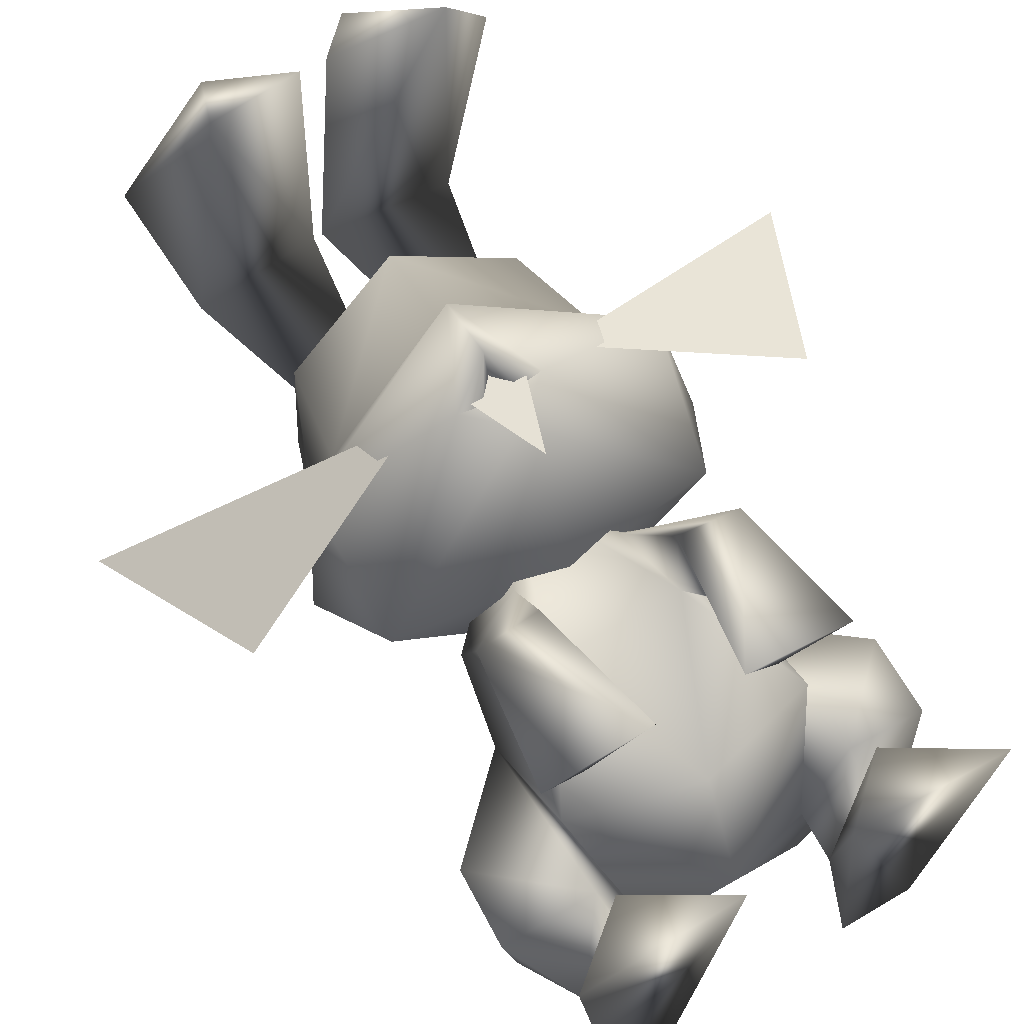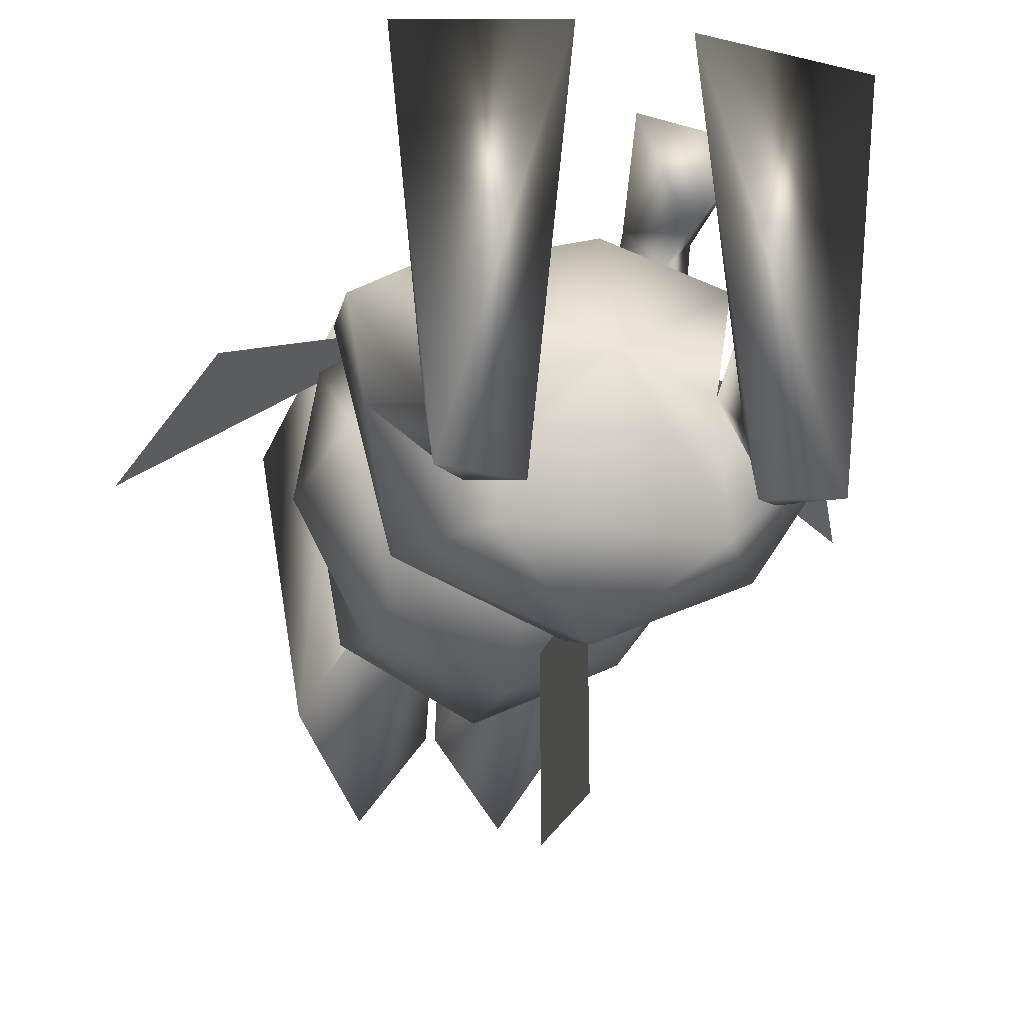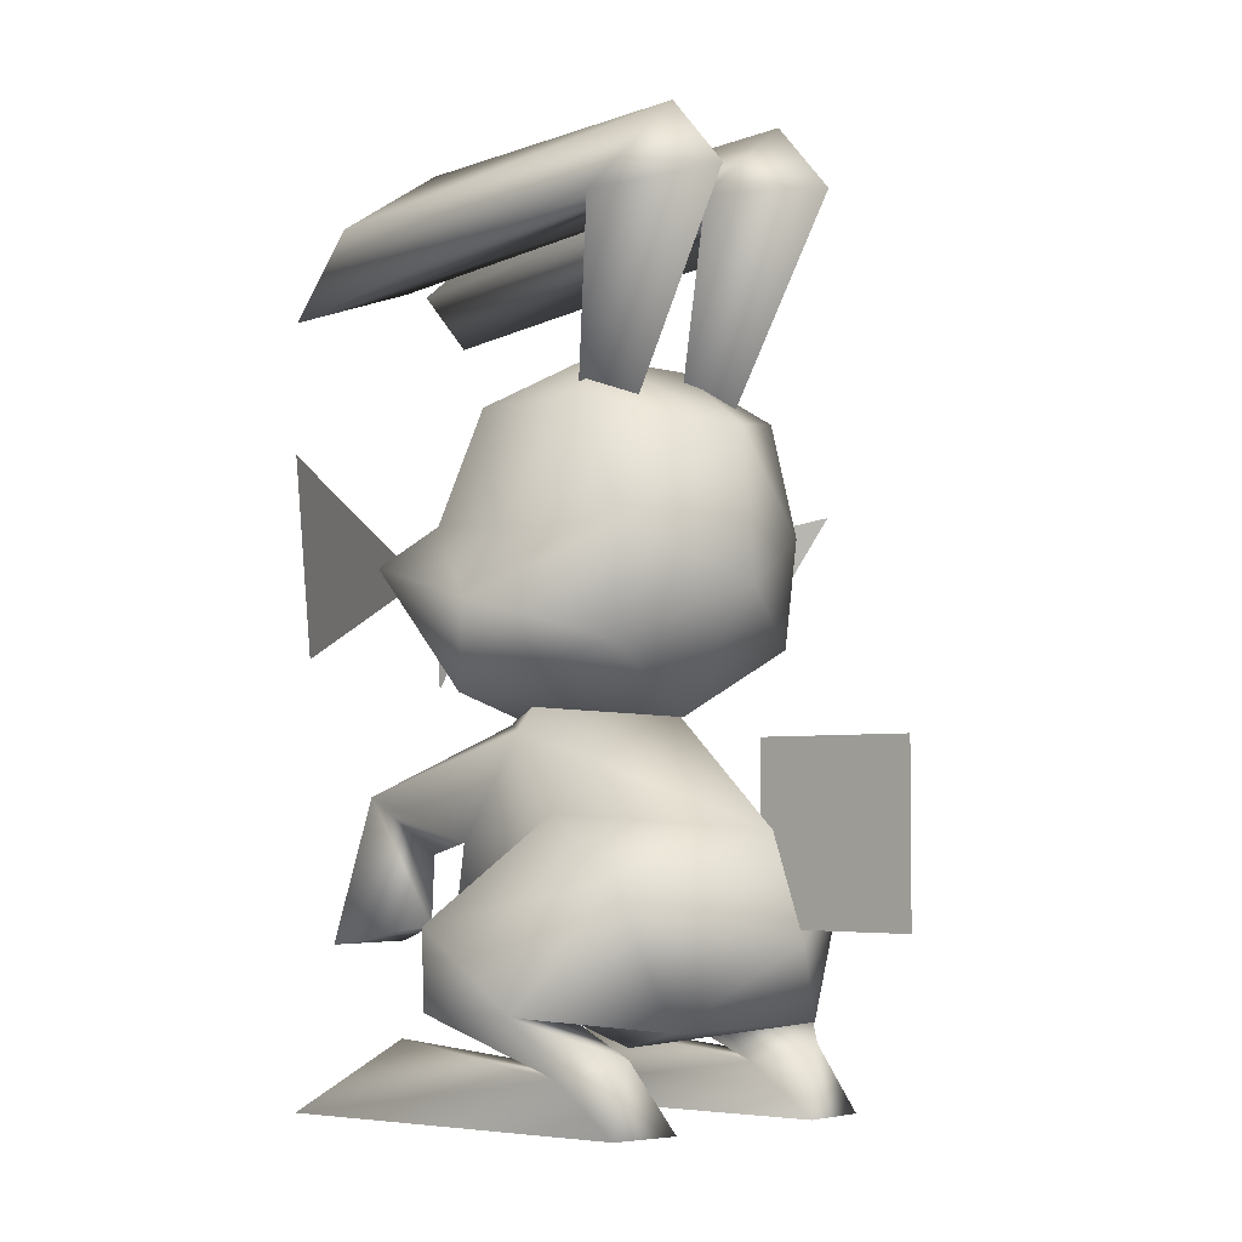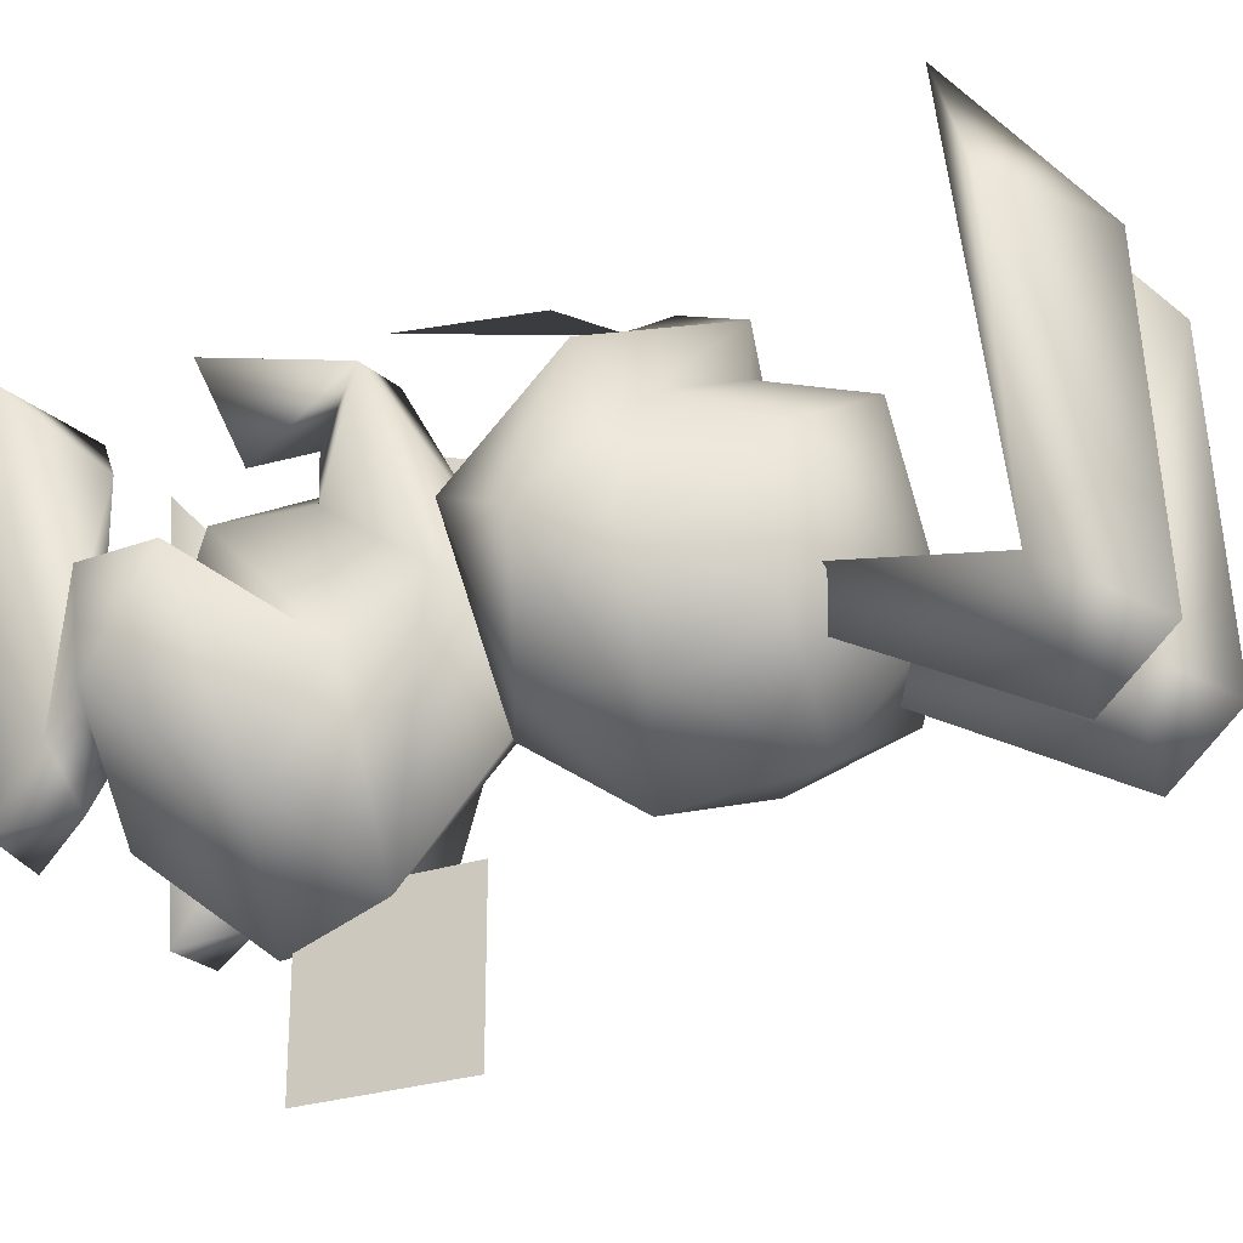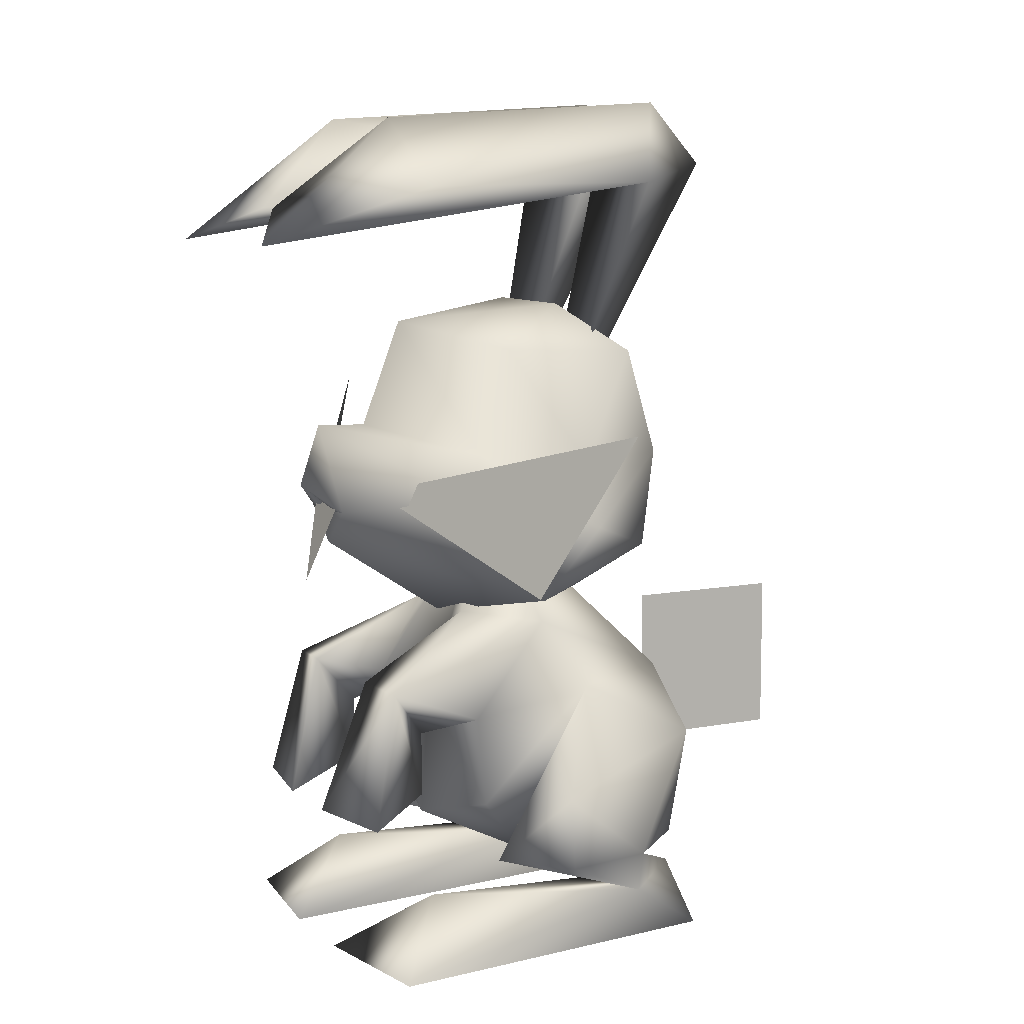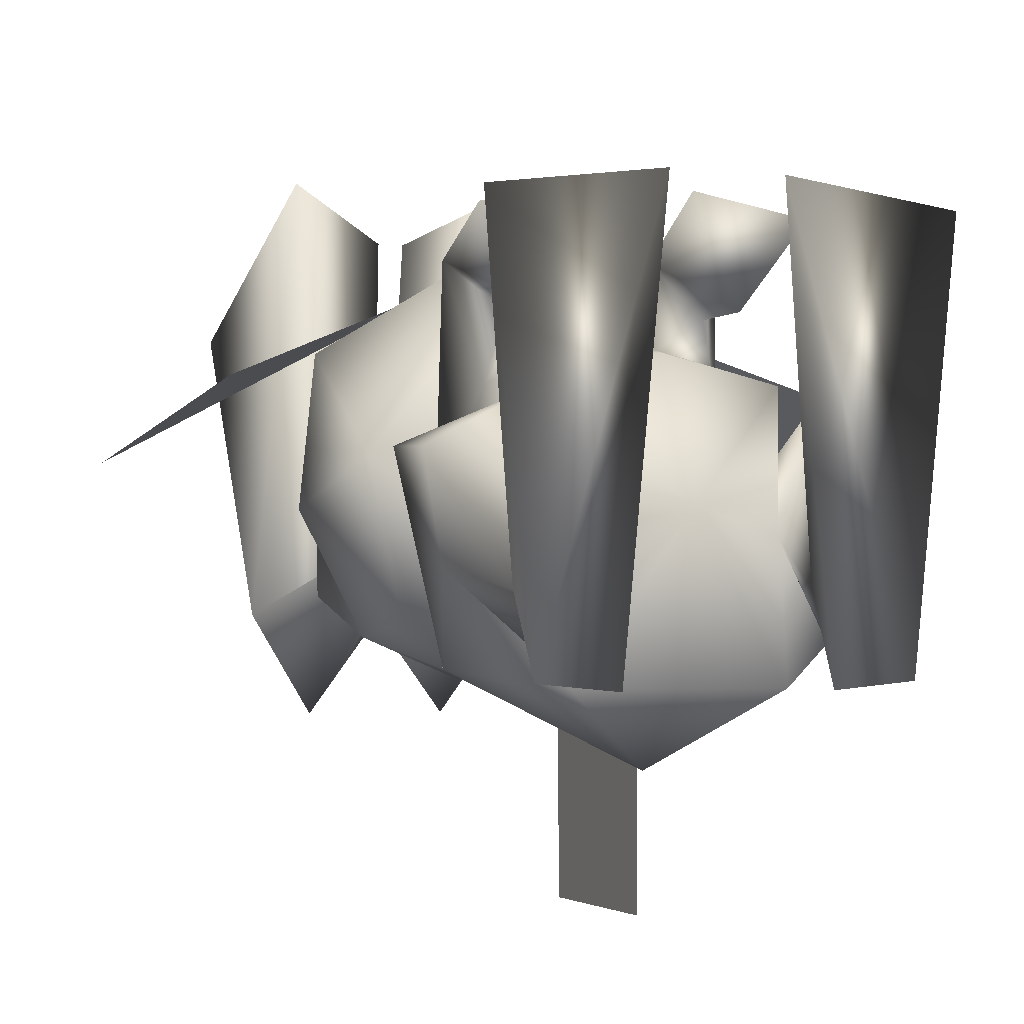
<metadata>
{"format":"obj","ext":"obj","renderer":"f3d","projection":"perspective","resolution":1024,"background":"white","views":[{"elev":68.2,"azim":-29.8,"up":"+Z"},{"elev":-21.1,"azim":-12.5,"up":"+Z"},{"elev":-4.0,"azim":134.3,"up":"+Y"},{"elev":-26.7,"azim":117.0,"up":"+Z"},{"elev":8.9,"azim":62.4,"up":"+Y"},{"elev":-2.3,"azim":-21.4,"up":"+Z"}]}
</metadata>
<code>
g  Mesh Mesh
v -0.2101 0.865 0.1445
v 0.002165 0.944 0.2566
v -0.16 0.9127 0.1003
v 0.002165 0.9415 0.1921
v 0.1644 0.9127 0.1003
v 0.2144 0.865 0.1445
v 0.1442 1.045 0.04832
v 0.07873 1.098 -0.05522
v 0.002165 1.076 0.1402
v -0.0744 1.098 -0.05522
v -0.1399 1.045 0.04832
v -0.1517 1.039 -0.1224
v -0.1981 0.8978 -0.03595
v -0.1407 0.9017 -0.1698
v -0.2417 0.8215 -0.02998
v -0.1389 0.7755 -0.154
v -0.1957 0.7227 0.0254
v 0.002165 0.6972 -0.1282
v 0.002165 0.6809 0.08144
v 0.2 0.7227 0.0254
v 0.1166 0.3595 -0.2178
v -0.1123 0.3595 -0.2178
v 0.002165 0.4527 -0.3007
v -0.1839 0.5212 -0.2001
v 0.002165 0.572 -0.2575
v -0.1438 0.5899 -0.06775
v -0.1336 0.6814 -0.003436
v -0.1283 0.5569 0.08941
v -0.1531 0.6086 0.2204
v -0.1077 0.5425 0.1622
v 0.2415 0.3766 -0.1017
v 0.1074 0.3609 -0.06987
v 0.002165 0.3275 -0.04176
v -0.103 0.3609 -0.06992
v -0.2372 0.3766 -0.1017
v -0.1497 0.3322 -0.1897
v -0.192 0.3104 -0.1224
v -0.1935 0.2525 -0.2091
v 0.002165 0.8224 0.01376
v 0.06669 0.6907 0.08072
v 0.1379 0.6814 -0.003436
v 0.1574 0.6086 0.2204
v 0.1326 0.5569 0.08941
v 0.112 0.5425 0.1622
v 0.07853 0.5873 0.1338
v 0.08234 0.6121 0.2292
v 0.1481 0.5899 -0.06775
v 0.1556 0.3676 0.0692
v 0.2589 0.4686 0.01787
v 0.2611 0.3771 0.01259
v 0.1964 0.3104 -0.1224
v 0.154 0.3322 -0.1897
v 0.1978 0.2525 -0.2091
v 0.1111 0.2525 -0.2174
v -0.06236 0.6907 0.08072
v -0.0742 0.5873 0.1338
v 0.002165 0.4028 0.1115
v -0.1465 0.4457 0.08673
v -0.04791 0.8335 0.2453
v 0.002165 0.7879 0.2441
v 0.002165 0.8572 0.2371
v 0.05224 0.8335 0.2453
v 0.002165 0.8663 0.2831
v 0.02729 0.8232 0.2339
v 0.07442 0.8459 -0.02133
v 0.007751 1.281 -0.1564
v 0.08954 1.283 -0.2668
v 0.08957 1.363 -0.1934
v 0.1714 1.259 -0.1433
v 0.2269 1.257 0.1932
v 0.1181 0.3104 -0.1214
v 0.06212 0.2532 0.2692
v 0.1545 0.3353 0.1683
v 0.2469 0.2532 0.2444
v 0.01805 1.227 0.3222
v 0.08963 1.341 0.1931
v 0.139 1.184 0.3856
v 0.002165 1.015 -0.2148
v 0.156 1.039 -0.1224
v 0.145 0.9017 -0.1698
v 0.2024 0.8978 -0.03595
v 0.2461 0.8215 -0.02998
v 0.1433 0.7755 -0.154
v 0.002165 0.8397 -0.2313
v -0.08524 1.363 -0.1934
v -0.2226 1.257 0.1932
v -0.08531 1.341 0.1931
v -0.1347 1.184 0.3856
v -0.01372 1.227 0.3222
v 0.1508 0.4457 0.08673
v 0.1882 0.5212 -0.2001
v -0.1512 0.3676 0.0692
v -0.2546 0.4686 0.01787
v -0.1501 0.3353 0.1683
v -0.1137 0.3104 -0.1214
v -0.2567 0.3771 0.01259
v -0.07009 0.8459 -0.02133
v -0.167 1.259 -0.1433
v -0.08521 1.283 -0.2668
v -0.003421 1.281 -0.1564
v -0.05779 0.2532 0.2692
v -0.1068 0.2525 -0.2174
v 0.1155 0.4616 0.1627
v 0.1811 0.4391 0.2576
v 0.05305 0.4391 0.2801
v -0.1768 0.4391 0.2576
v -0.1112 0.4616 0.1627
v -0.07801 0.6121 0.2292
v -0.04872 0.4391 0.2801
v 0.002165 0.8574 0.2431
v -0.02296 0.8232 0.2339
v -0.2425 0.2532 0.2444
v -0.3378 0.756 0.1082
v -0.08493 0.863 0.2137
v -0.4271 0.9625 0.02424
v 0.3421 0.756 0.1082
v 0.4314 0.9625 0.02424
v 0.08926 0.863 0.2137
v 0.002165 0.7389 0.2767
v 0.04807 0.8744 0.2364
v -0.04375 0.8744 0.2364
v 0.002165 0.6721 -0.2396
v 0.002165 0.4665 -0.2396
v 0.002165 0.6721 -0.4452
v 0.002165 0.4665 -0.4452
f 1 2 3
f 3 2 4
f 4 2 5
f 5 2 6
f 7 8 9
f 10 9 8
f 9 10 11
f 12 11 10
f 11 12 13
f 14 13 12
f 13 14 15
f 16 15 14
f 15 16 17
f 18 17 16
f 17 18 19
f 20 19 18
f 21 22 23
f 24 23 22
f 23 24 25
f 26 25 24
f 25 26 27
f 28 27 26
f 27 28 29
f 30 29 28
f 31 32 21
f 33 21 32
f 21 33 22
f 34 22 33
f 22 34 35
f 36 35 34
f 35 36 37
f 38 37 36
f 39 40 41
f 42 41 40
f 41 42 43
f 44 43 42
f 43 44 45
f 46 45 44
f 45 46 40
f 42 40 46
f 47 48 49
f 50 49 48
f 49 50 31
f 51 31 50
f 31 51 52
f 53 52 51
f 52 53 54
f 29 55 27
f 39 27 55
f 27 39 25
f 41 25 39
f 25 41 47
f 43 47 41
f 40 39 45
f 56 45 39
f 45 56 57
f 58 57 56
f 57 58 33
f 34 33 58
f 1 17 59
f 60 59 17
f 59 60 61
f 62 61 60
f 1 59 2
f 63 2 59
f 2 63 62
f 64 62 63
f 65 66 67
f 68 67 66
f 67 68 69
f 70 69 68
f 71 72 73
f 74 73 72
f 73 74 51
f 53 51 74
f 66 75 76
f 77 76 75
f 76 77 70
f 10 8 78
f 79 78 8
f 78 79 80
f 80 81 82
f 5 82 81
f 82 5 6
f 6 20 82
f 83 82 20
f 82 83 80
f 78 80 84
f 83 84 80
f 84 83 18
f 18 16 84
f 14 84 16
f 84 14 78
f 85 86 87
f 88 87 86
f 87 88 89
f 5 81 7
f 79 7 81
f 7 79 8
f 33 32 90
f 47 90 32
f 90 47 43
f 47 49 91
f 31 91 49
f 91 31 21
f 92 26 93
f 24 93 26
f 93 24 35
f 94 95 37
f 92 37 95
f 37 92 96
f 97 98 99
f 85 99 98
f 99 85 100
f 97 100 98
f 88 98 100
f 98 88 86
f 101 102 95
f 36 95 102
f 95 36 34
f 50 48 51
f 71 51 48
f 51 71 73
f 103 104 105
f 42 105 104
f 105 42 46
f 56 28 58
f 26 58 28
f 58 26 34
f 106 29 107
f 30 107 29
f 107 30 108
f 28 56 30
f 108 30 56
f 107 109 106
f 29 106 109
f 64 63 110
f 111 110 63
f 71 32 52
f 31 52 32
f 72 71 54
f 52 54 71
f 54 53 72
f 74 72 53
f 47 32 48
f 71 48 32
f 65 69 66
f 77 66 69
f 6 62 20
f 60 20 62
f 20 60 19
f 17 19 60
f 7 9 5
f 4 5 9
f 13 15 3
f 1 3 15
f 11 3 9
f 4 9 3
f 56 55 108
f 29 108 55
f 35 96 93
f 92 93 96
f 47 91 25
f 23 25 91
f 26 92 34
f 95 34 92
f 33 90 57
f 45 57 90
f 66 76 68
f 70 68 76
f 85 87 100
f 89 100 87
f 94 37 112
f 38 112 37
f 104 103 42
f 44 42 103
f 44 103 46
f 105 46 103
f 10 78 12
f 14 12 78
f 102 101 38
f 112 38 101
f 95 94 101
f 112 101 94
f 113 114 115
f 116 117 118
f 80 79 81
f 75 66 77
f 45 90 43
f 70 77 69
f 23 91 21
f 69 65 67
f 111 63 59
f 119 120 121
f 2 62 6
f 18 83 20
f 24 22 35
f 37 96 35
f 3 11 13
f 38 36 102
f 15 17 1
f 97 99 100
f 89 88 100
f 85 98 86
f 55 56 39
f 109 107 108
f 29 109 108
f 122 123 124
f 124 123 125

</code>
